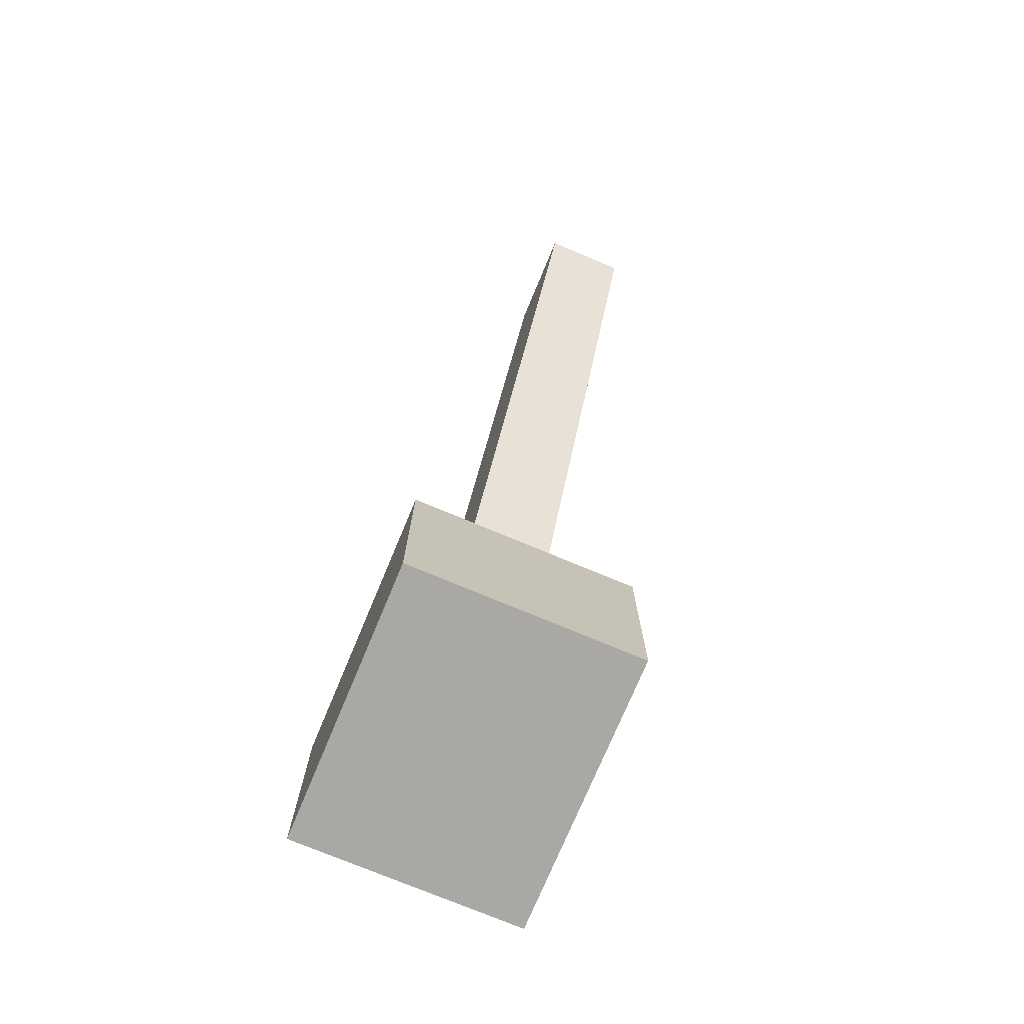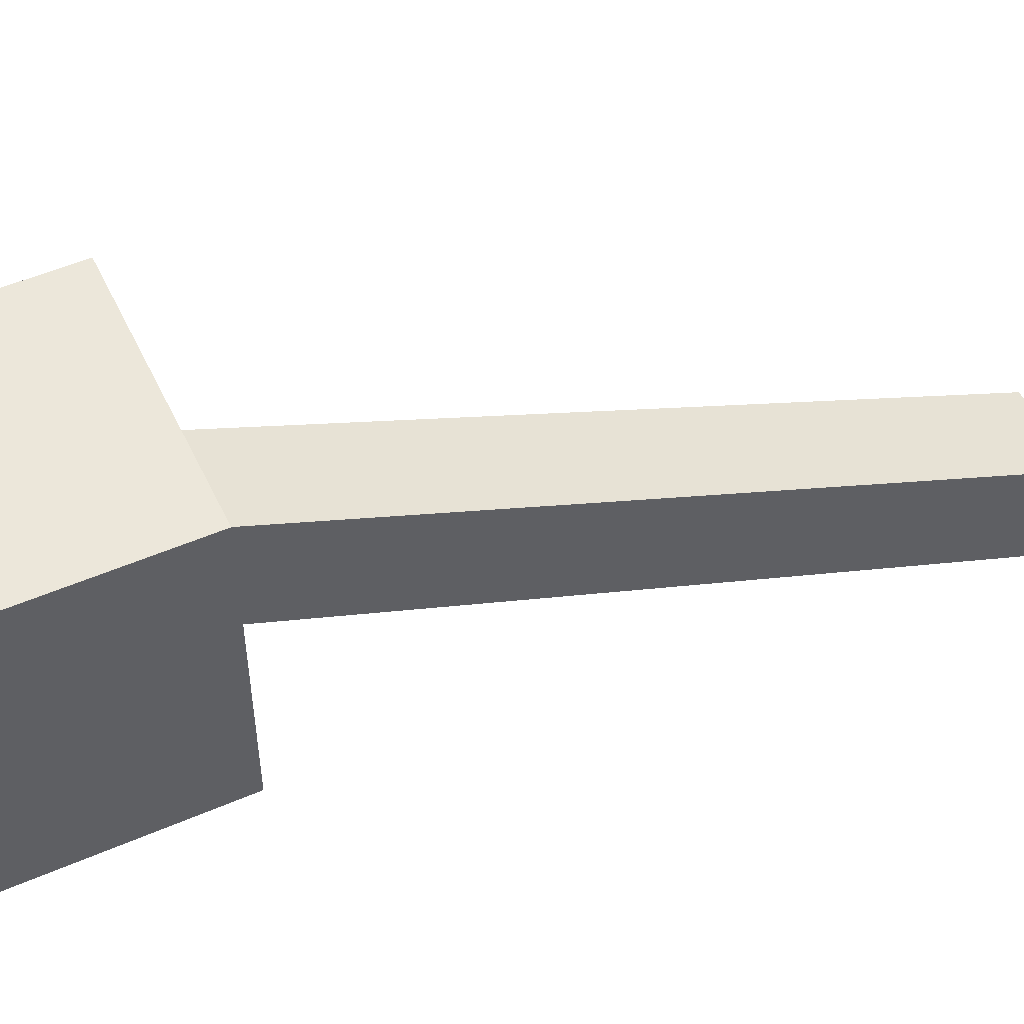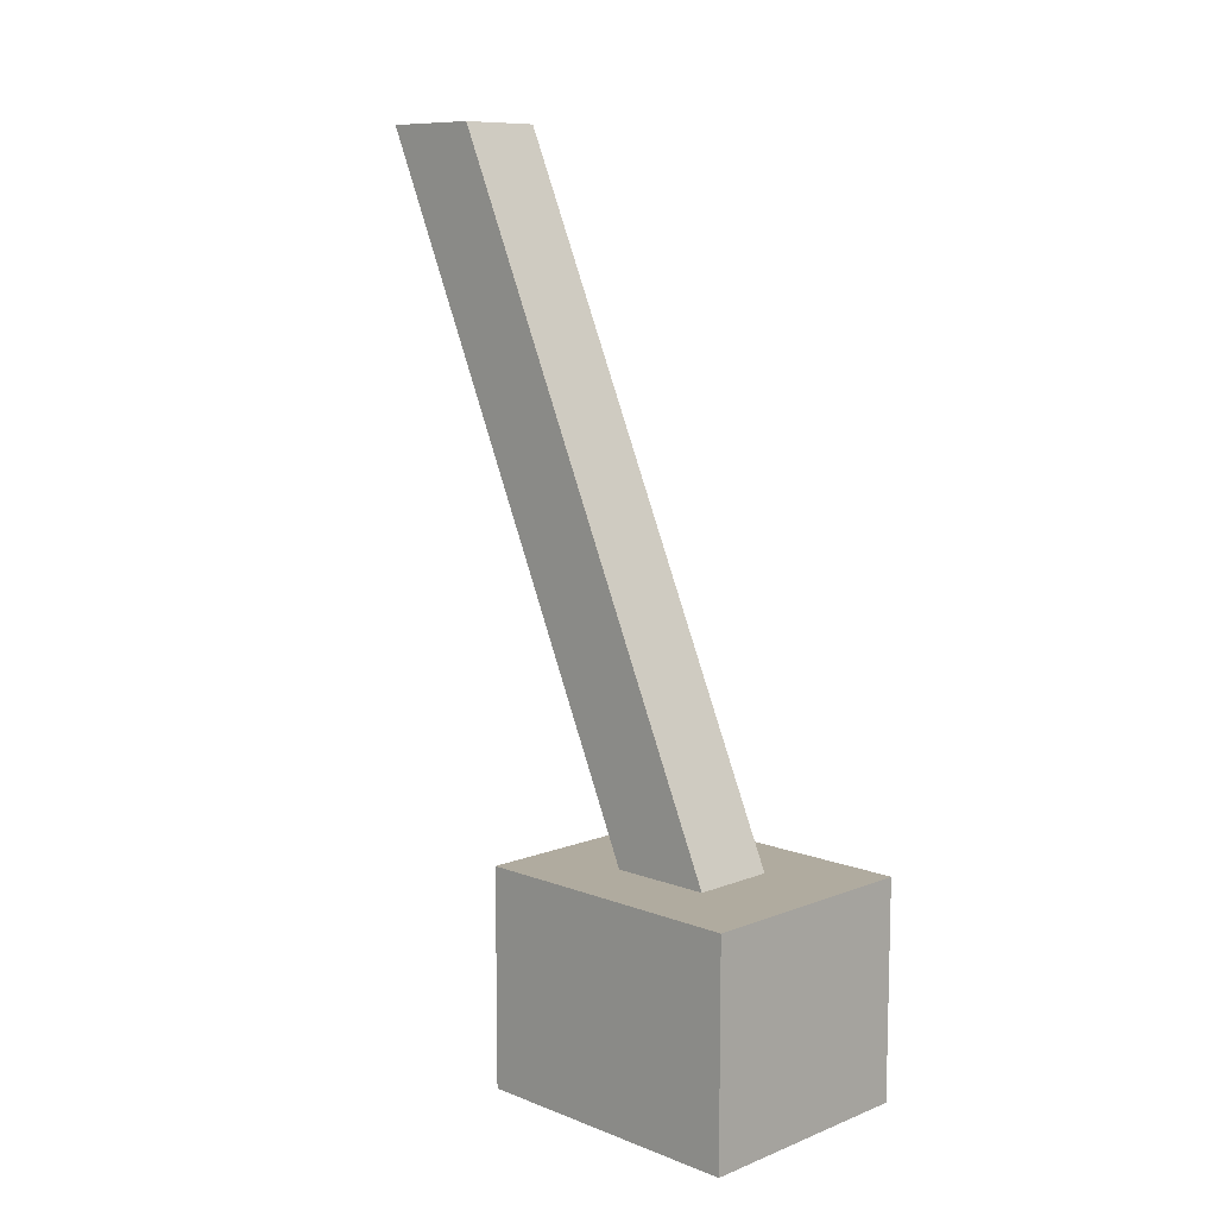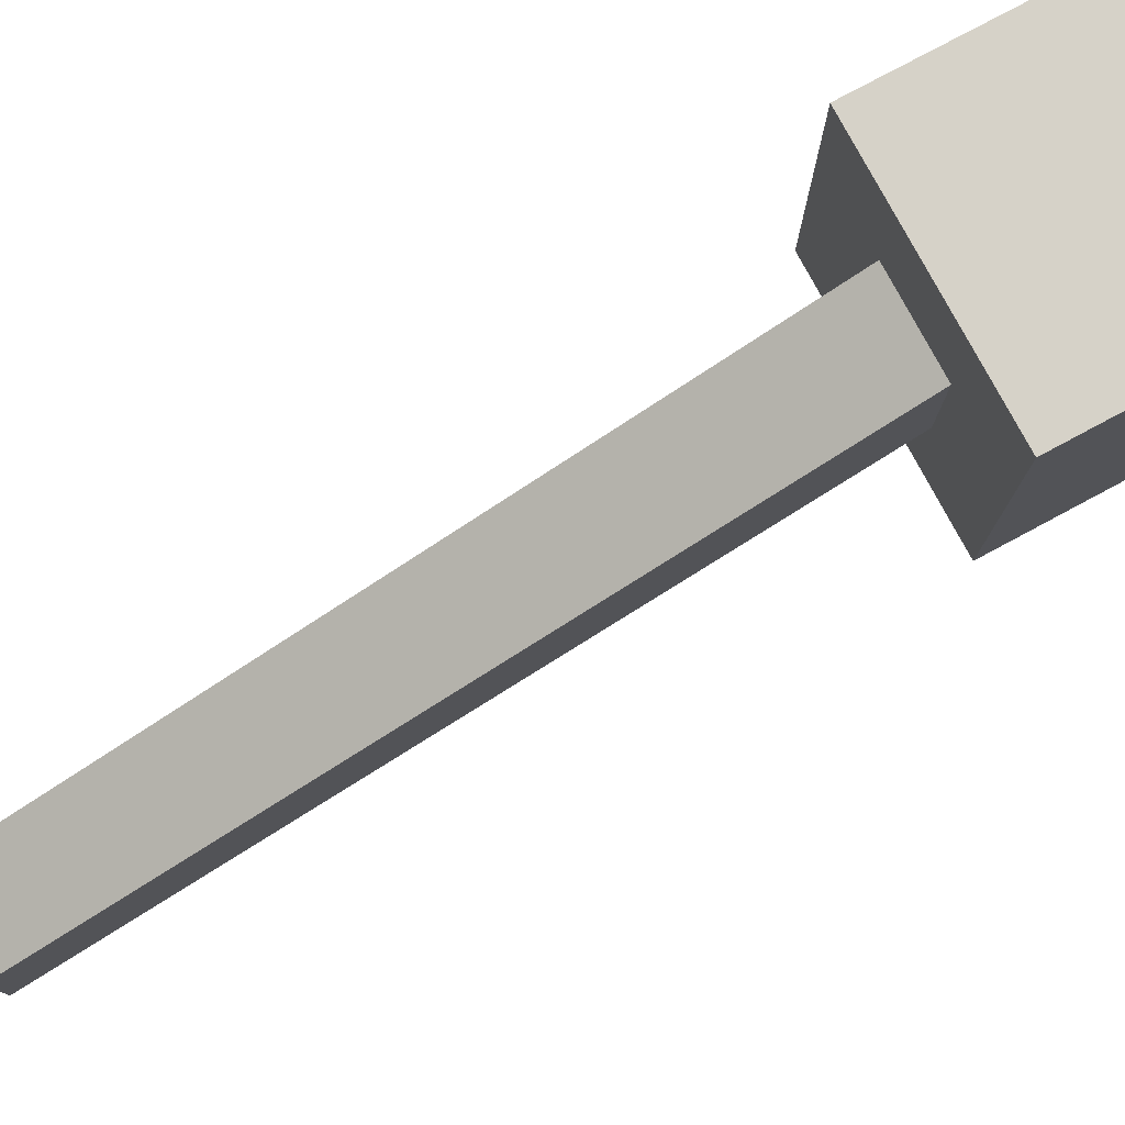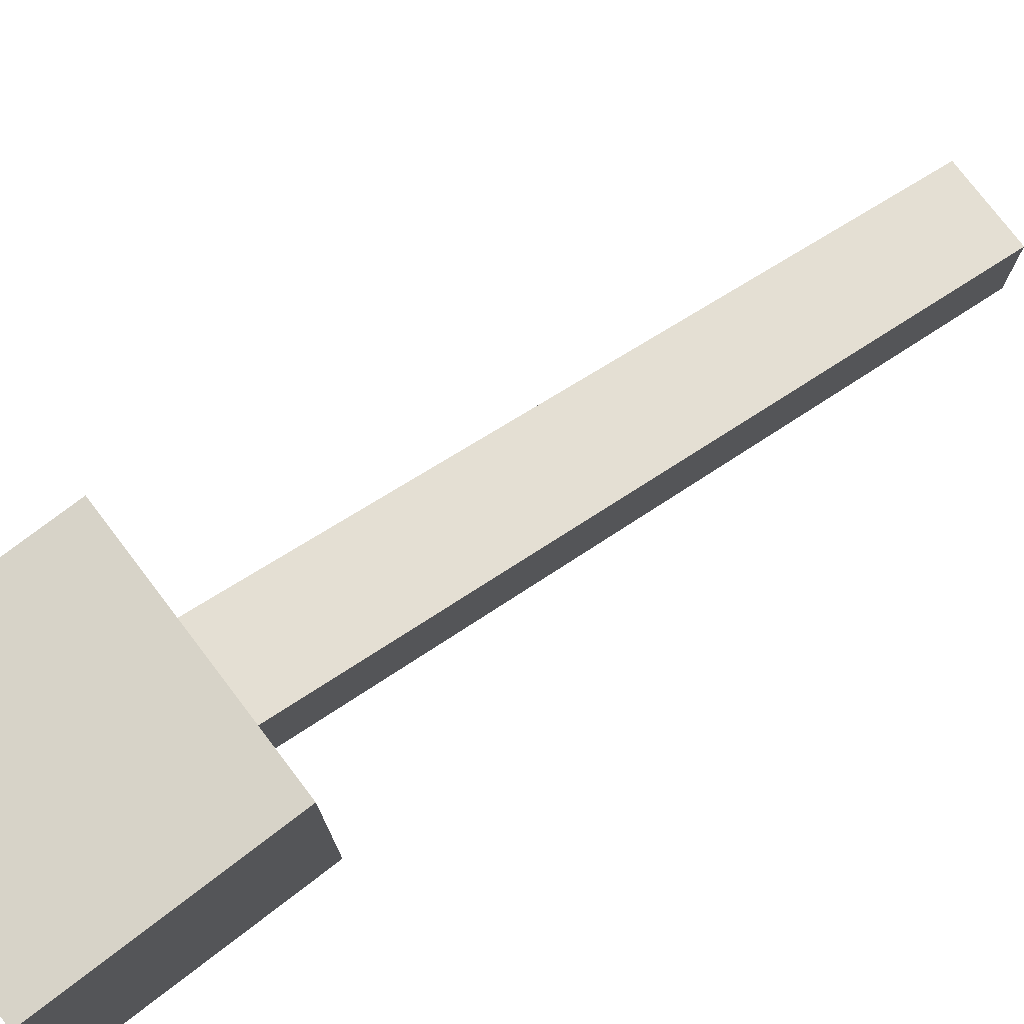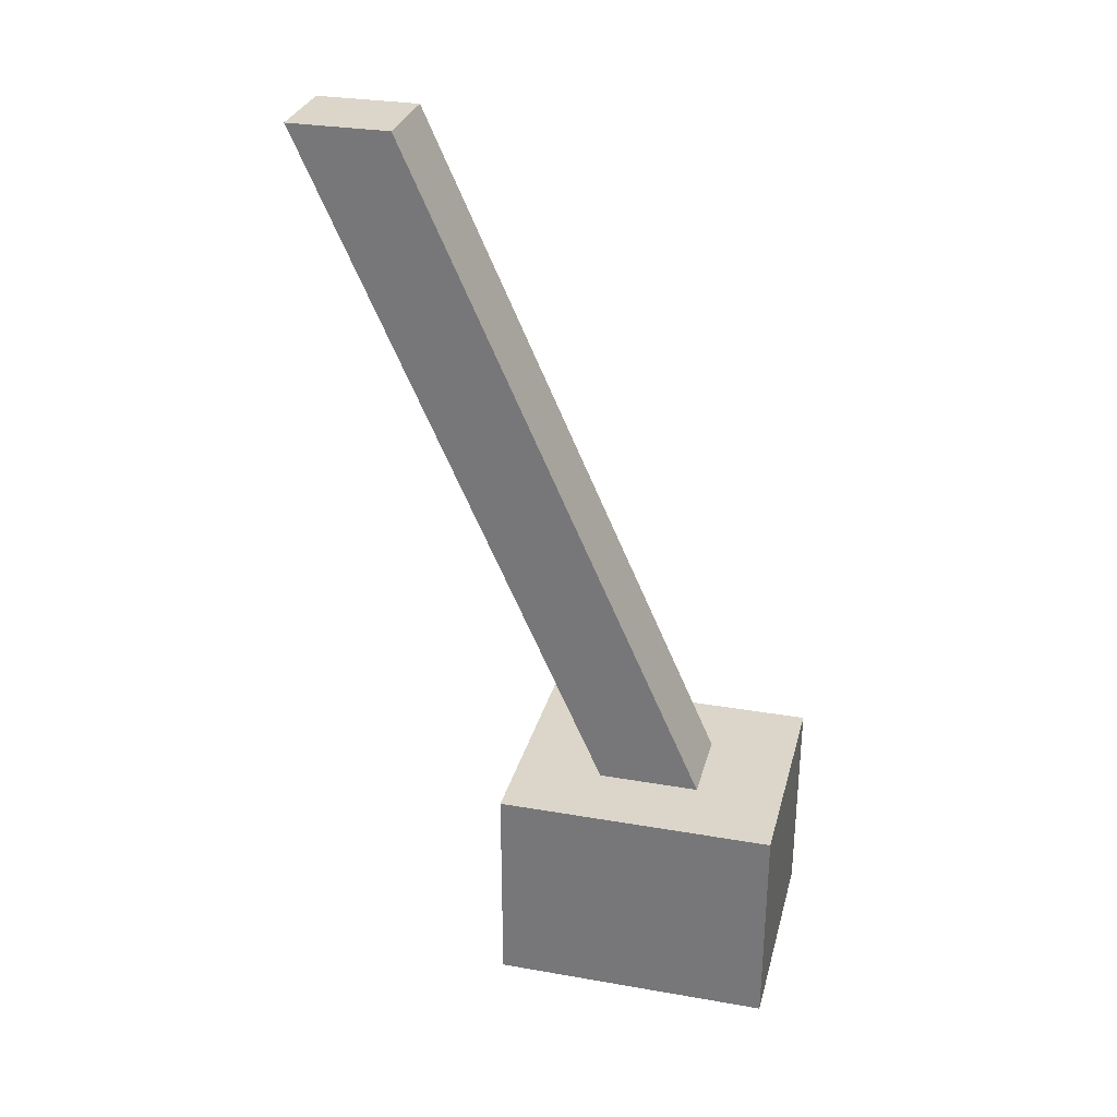
<metadata>
{"format":"obj","ext":"obj","renderer":"f3d","projection":"perspective","resolution":1024,"background":"white","views":[{"elev":-75.0,"azim":157.3,"up":"+Y"},{"elev":52.3,"azim":65.0,"up":"+Z"},{"elev":9.7,"azim":-45.1,"up":"+Y"},{"elev":78.4,"azim":-118.2,"up":"+Z"},{"elev":76.7,"azim":52.7,"up":"+Z"},{"elev":30.0,"azim":-75.8,"up":"+Y"}]}
</metadata>
<code>
g default
v -0.0717 1.812 -0.5999
v 0.0717 1.812 -0.5999
v -0.0717 1.947 -0.5999
v 0.0717 1.947 -0.5999
v -0.0717 1.947 -0.7738
v 0.0717 1.947 -0.7738
v -0.0717 1.812 -0.7738
v 0.0717 1.812 -0.7738
v -0.02635 1.947 -0.6549
v 0.02635 1.947 -0.6549
v -0.02635 1.947 -0.7188
v 0.02635 1.947 -0.7188
v -0.02635 2.369 -0.8435
v 0.02635 2.369 -0.8435
v -0.02635 2.369 -0.9074
v 0.02635 2.369 -0.9074
v -0.0717 1.812 -0.5999
v 0.0717 1.812 -0.5999
v -0.0717 1.947 -0.5999
v 0.0717 1.947 -0.5999
v -0.0717 1.947 -0.7738
v 0.0717 1.947 -0.7738
v -0.0717 1.812 -0.7738
v 0.0717 1.812 -0.7738
v -0.02635 1.947 -0.6549
v 0.02635 1.947 -0.6549
v -0.02635 1.947 -0.7188
v 0.02635 1.947 -0.7188
v -0.02635 2.369 -0.8435
v 0.02635 2.369 -0.8435
v -0.02635 2.369 -0.9074
v 0.02635 2.369 -0.9074
g KarRoof1:pCube3
f 1 2 3
f 3 2 4
f 13 14 15
f 15 14 16
f 5 6 7
f 7 6 8
f 7 8 1
f 1 8 2
f 2 8 4
f 4 8 6
f 7 1 5
f 5 1 3
f 3 4 9
f 9 4 10
f 5 3 11
f 11 3 9
f 4 6 10
f 10 6 12
f 6 5 12
f 12 5 11
f 9 10 13
f 13 10 14
f 9 13 11
f 11 13 15
f 10 12 14
f 14 12 16
f 12 11 16
f 16 11 15
f 17 18 19
f 19 18 20
f 29 30 31
f 31 30 32
f 21 22 23
f 23 22 24
f 23 24 17
f 17 24 18
f 18 24 20
f 20 24 22
f 23 17 21
f 21 17 19
f 19 20 25
f 25 20 26
f 21 19 27
f 27 19 25
f 20 22 26
f 26 22 28
f 22 21 28
f 28 21 27
f 25 26 29
f 29 26 30
f 25 29 27
f 27 29 31
f 26 28 30
f 30 28 32
f 28 27 32
f 32 27 31

</code>
